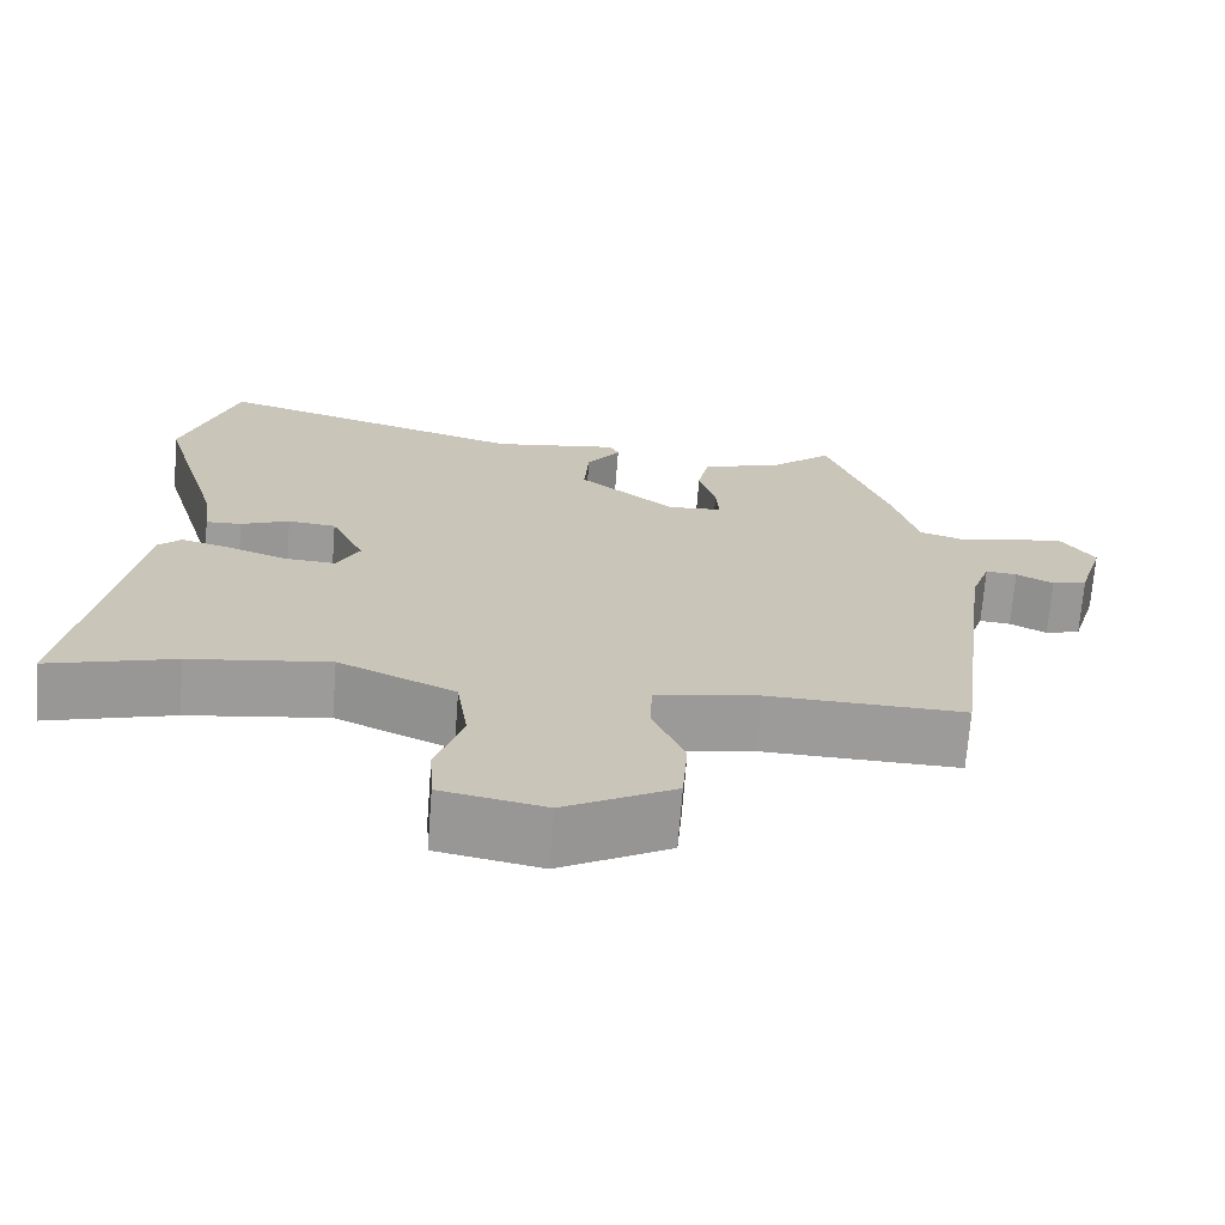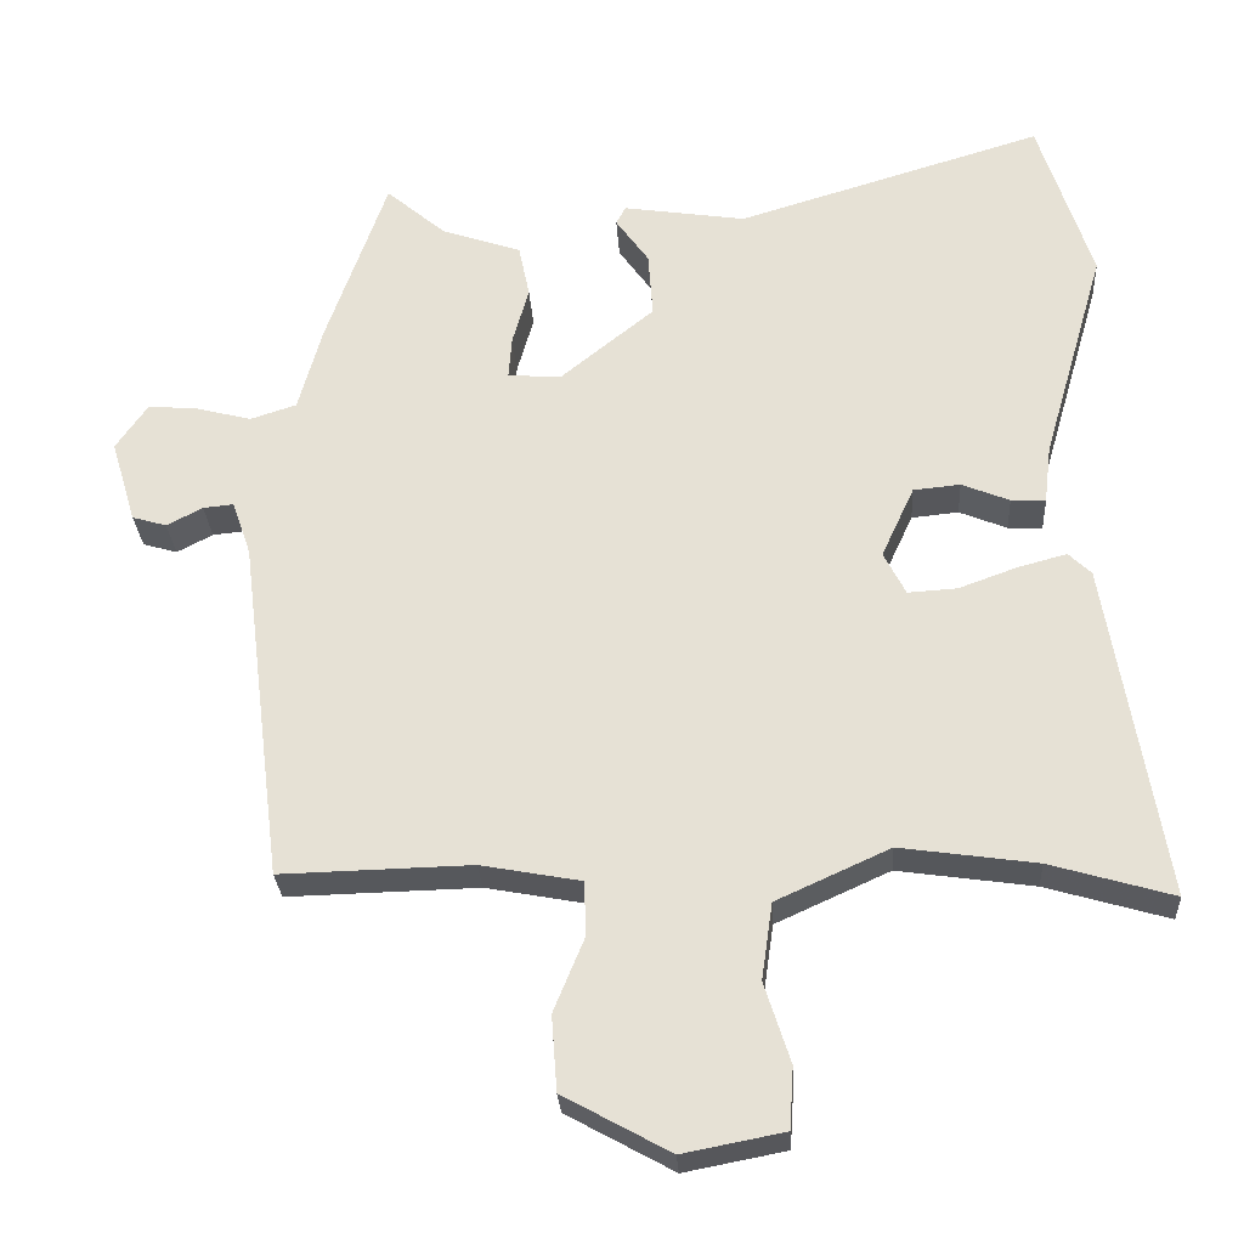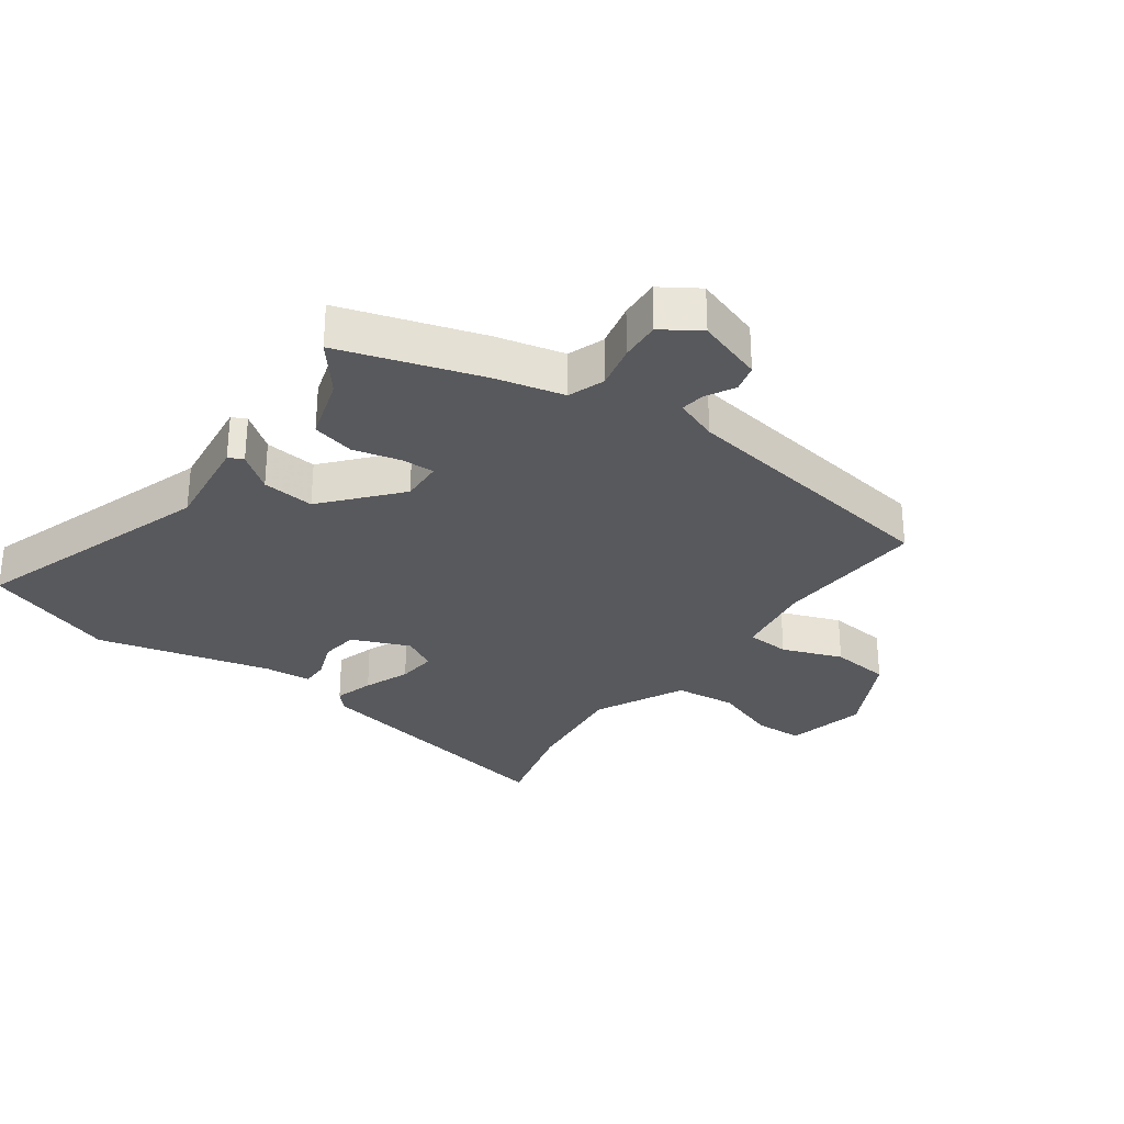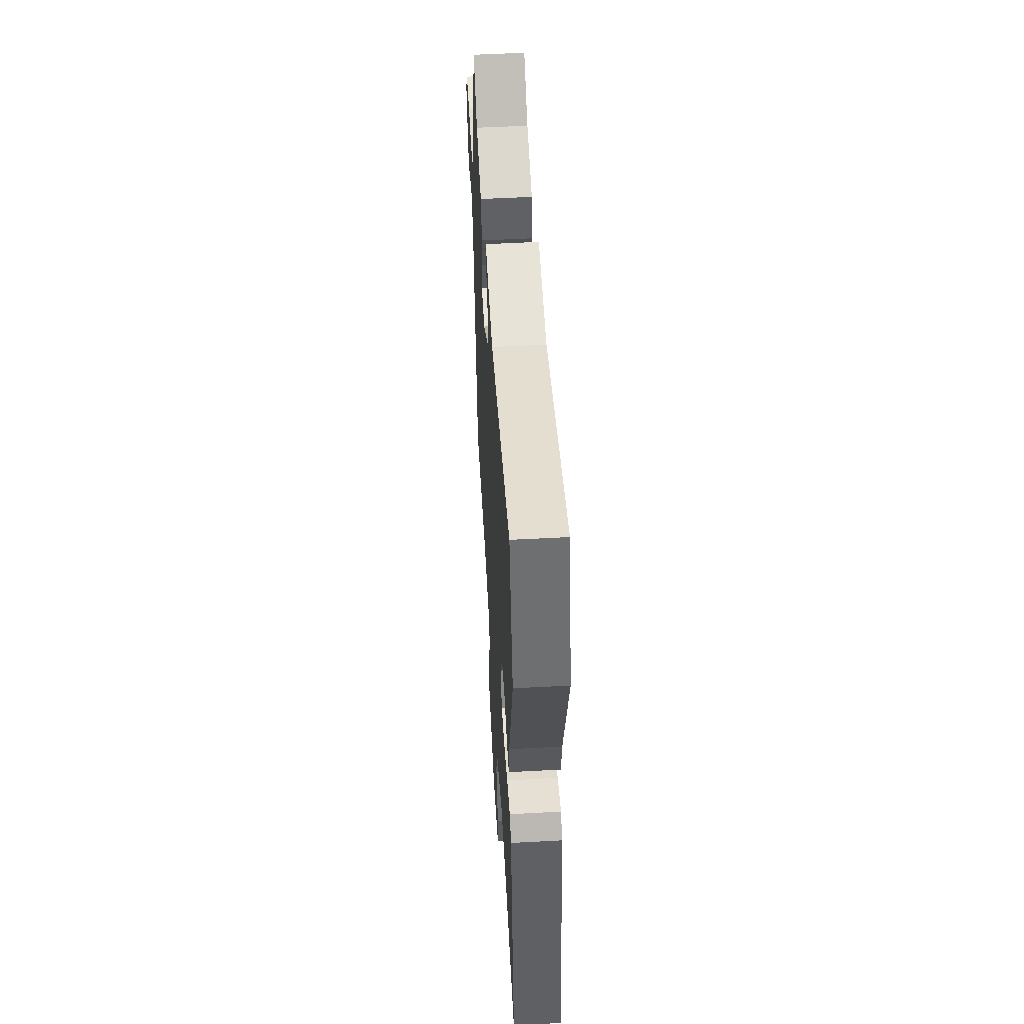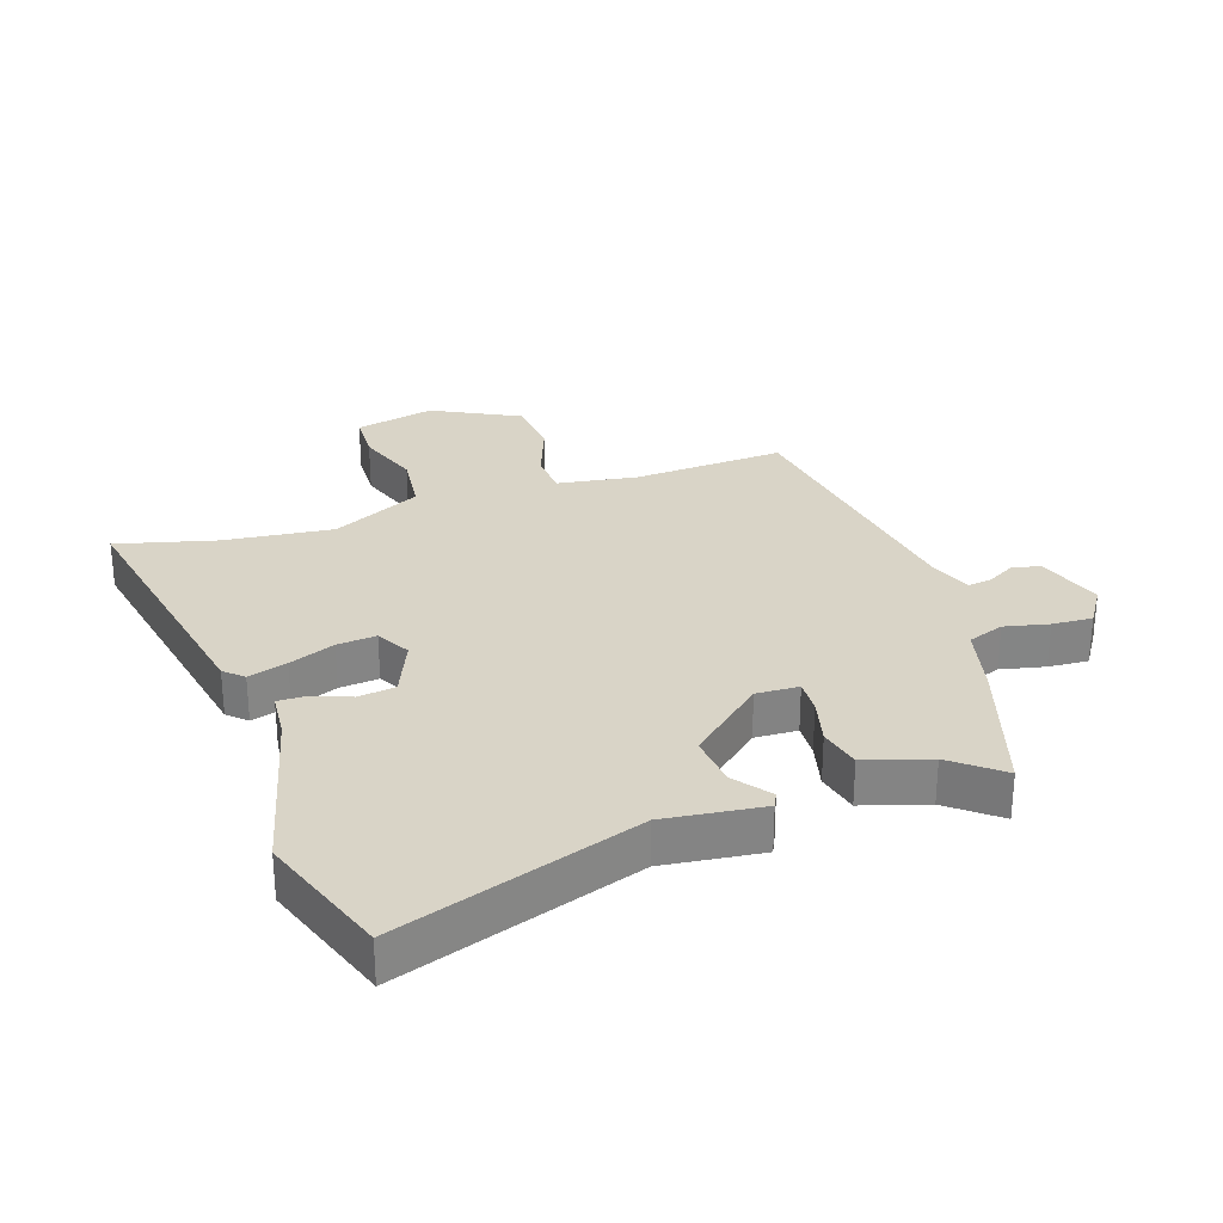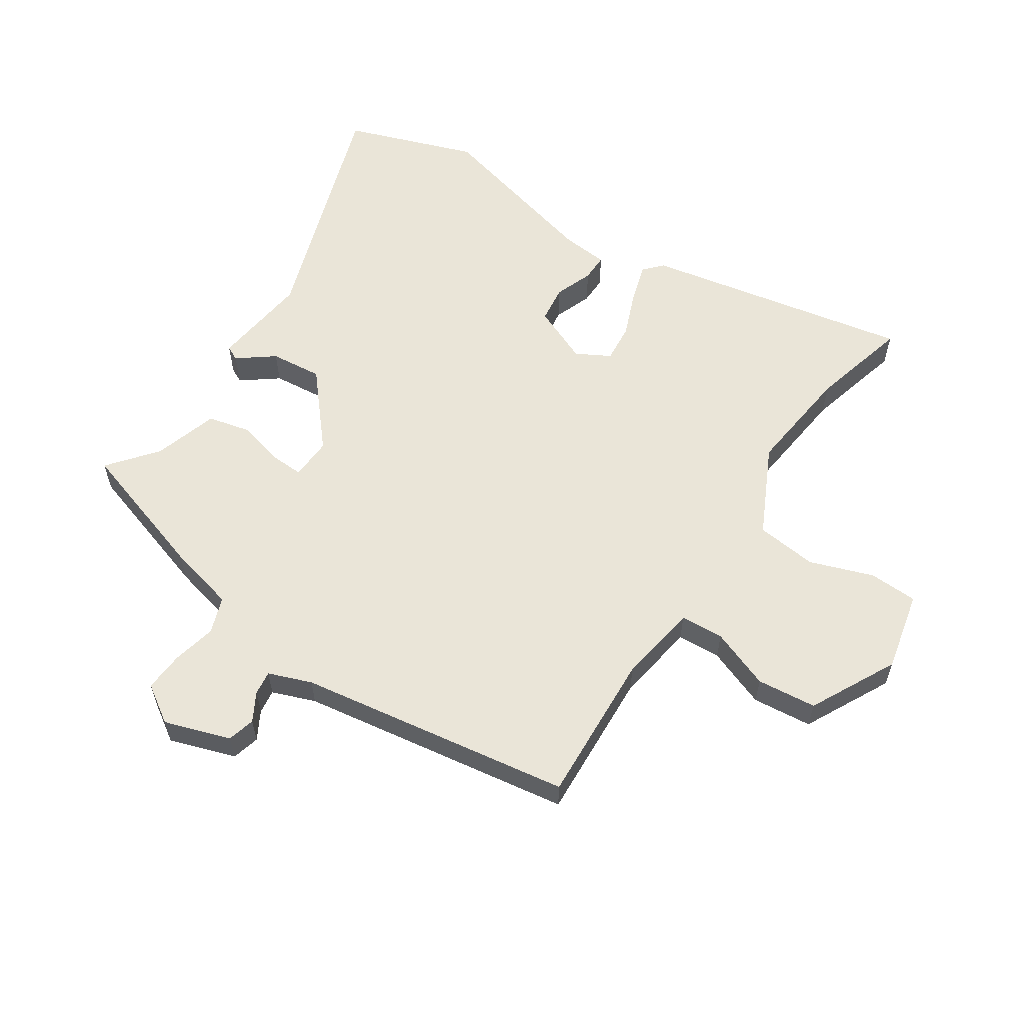
<metadata>
{"format":"obj","ext":"obj","renderer":"f3d","projection":"perspective","resolution":1024,"background":"white","views":[{"elev":-69.9,"azim":-4.4,"up":"+Z"},{"elev":-27.8,"azim":-176.6,"up":"+Z"},{"elev":-29.9,"azim":52.5,"up":"+Y"},{"elev":53.6,"azim":-93.3,"up":"+Z"},{"elev":28.8,"azim":-20.4,"up":"+Y"},{"elev":58.9,"azim":121.8,"up":"+Y"}]}
</metadata>
<code>
v -0.543 0.07 0.366
v -0.475 0.07 0.578
v -0.084 0.07 0.46
v 0.073 0.07 0.484
v 0.085 0.07 0.461
v 0.043 0.07 0.402
v 0.037 0.07 0.318
v 0.157 0.07 0.221
v 0.225 0.07 0.226
v 0.221 0.07 0.28
v 0.2 0.07 0.354
v 0.214 0.07 0.422
v 0.316 0.07 0.457
v 0.392 0.07 0.522
v 0.47 0.07 0.3
v 0.5 0.07 0.191
v 0.559 0.07 0.172
v 0.629 0.07 0.19
v 0.693 0.07 0.196
v 0.734 0.07 0.137
v 0.702 0.07 0.03
v 0.658 0.07 0.017
v 0.612 0.07 0.041
v 0.573 0.07 0.045
v 0.549 0.07 -0.025
v 0.494 0.07 -0.467
v 0.25 0.07 -0.461
v 0.122 0.07 -0.485
v 0.12 0.07 -0.555
v 0.159 0.07 -0.65
v 0.152 0.07 -0.746
v 0.016 0.07 -0.821
v -0.113 0.07 -0.796
v -0.118 0.07 -0.718
v -0.085 0.07 -0.615
v -0.099 0.07 -0.517
v -0.244 0.07 -0.451
v -0.418 0.07 -0.476
v -0.575 0.07 -0.522
v -0.504 0.07 -0.09
v -0.475 0.07 -0.062
v -0.412 0.07 -0.079
v -0.338 0.07 -0.106
v -0.275 0.07 -0.11
v -0.247 0.07 -0.055
v -0.289 0.07 0.036
v -0.349 0.07 0.042
v -0.41 0.07 0.017
v -0.454 0.07 0.015
v -0.463 0.07 0.09
v -0.543 0 0.366
v -0.475 0 0.578
v -0.084 0 0.46
v 0.073 0 0.484
v 0.085 0 0.461
v 0.043 0 0.402
v 0.037 0 0.318
v 0.157 0 0.221
v 0.225 0 0.226
v 0.221 0 0.28
v 0.2 0 0.354
v 0.214 0 0.422
v 0.316 0 0.457
v 0.392 0 0.522
v 0.47 0 0.3
v 0.5 0 0.191
v 0.559 0 0.172
v 0.629 0 0.19
v 0.693 0 0.196
v 0.734 0 0.137
v 0.702 0 0.03
v 0.658 0 0.017
v 0.612 0 0.041
v 0.573 0 0.045
v 0.549 0 -0.025
v 0.494 0 -0.467
v 0.25 0 -0.461
v 0.122 0 -0.485
v 0.12 0 -0.555
v 0.159 0 -0.65
v 0.152 0 -0.746
v 0.016 0 -0.821
v -0.113 0 -0.796
v -0.118 0 -0.718
v -0.085 0 -0.615
v -0.099 0 -0.517
v -0.244 0 -0.451
v -0.418 0 -0.476
v -0.575 0 -0.522
v -0.504 0 -0.09
v -0.475 0 -0.062
v -0.412 0 -0.079
v -0.338 0 -0.106
v -0.275 0 -0.11
v -0.247 0 -0.055
v -0.289 0 0.036
v -0.349 0 0.042
v -0.41 0 0.017
v -0.454 0 0.015
v -0.463 0 0.09
f 47 48 49 50
f 46 47 50 1
f 40 41 42 43
f 38 39 40 43
f 37 38 43 44
f 36 37 44 45
f 32 33 34 35
f 32 35 36
f 29 30 31 32
f 28 29 32 36
f 27 28 36 45
f 25 26 27 45
f 20 21 22 23
f 20 23 24
f 17 18 19 20
f 17 20 24
f 16 17 24 25
f 13 14 15 16
f 10 11 12 13
f 9 10 13 16
f 8 9 16 25
f 3 4 5 6
f 3 6 7
f 46 1 2 3
f 46 3 7
f 8 25 45 46
f 7 8 46
f 100 99 98 97
f 51 100 97 96
f 93 92 91 90
f 93 90 89 88
f 94 93 88 87
f 95 94 87 86
f 85 84 83 82
f 86 85 82
f 82 81 80 79
f 86 82 79 78
f 95 86 78 77
f 95 77 76 75
f 73 72 71 70
f 74 73 70
f 70 69 68 67
f 74 70 67
f 75 74 67 66
f 66 65 64 63
f 63 62 61 60
f 66 63 60 59
f 75 66 59 58
f 56 55 54 53
f 57 56 53
f 53 52 51 96
f 57 53 96
f 96 95 75 58
f 96 58 57
f 1 51 52 2
f 2 52 53 3
f 3 53 54 4
f 4 54 55 5
f 5 55 56 6
f 6 56 57 7
f 7 57 58 8
f 8 58 59 9
f 9 59 60 10
f 10 60 61 11
f 11 61 62 12
f 12 62 63 13
f 13 63 64 14
f 14 64 65 15
f 15 65 66 16
f 16 66 67 17
f 17 67 68 18
f 18 68 69 19
f 19 69 70 20
f 20 70 71 21
f 21 71 72 22
f 22 72 73 23
f 23 73 74 24
f 24 74 75 25
f 25 75 76 26
f 26 76 77 27
f 27 77 78 28
f 28 78 79 29
f 29 79 80 30
f 30 80 81 31
f 31 81 82 32
f 32 82 83 33
f 33 83 84 34
f 34 84 85 35
f 35 85 86 36
f 36 86 87 37
f 37 87 88 38
f 38 88 89 39
f 39 89 90 40
f 40 90 91 41
f 41 91 92 42
f 42 92 93 43
f 43 93 94 44
f 44 94 95 45
f 45 95 96 46
f 46 96 97 47
f 47 97 98 48
f 48 98 99 49
f 49 99 100 50
f 50 100 51 1

</code>
